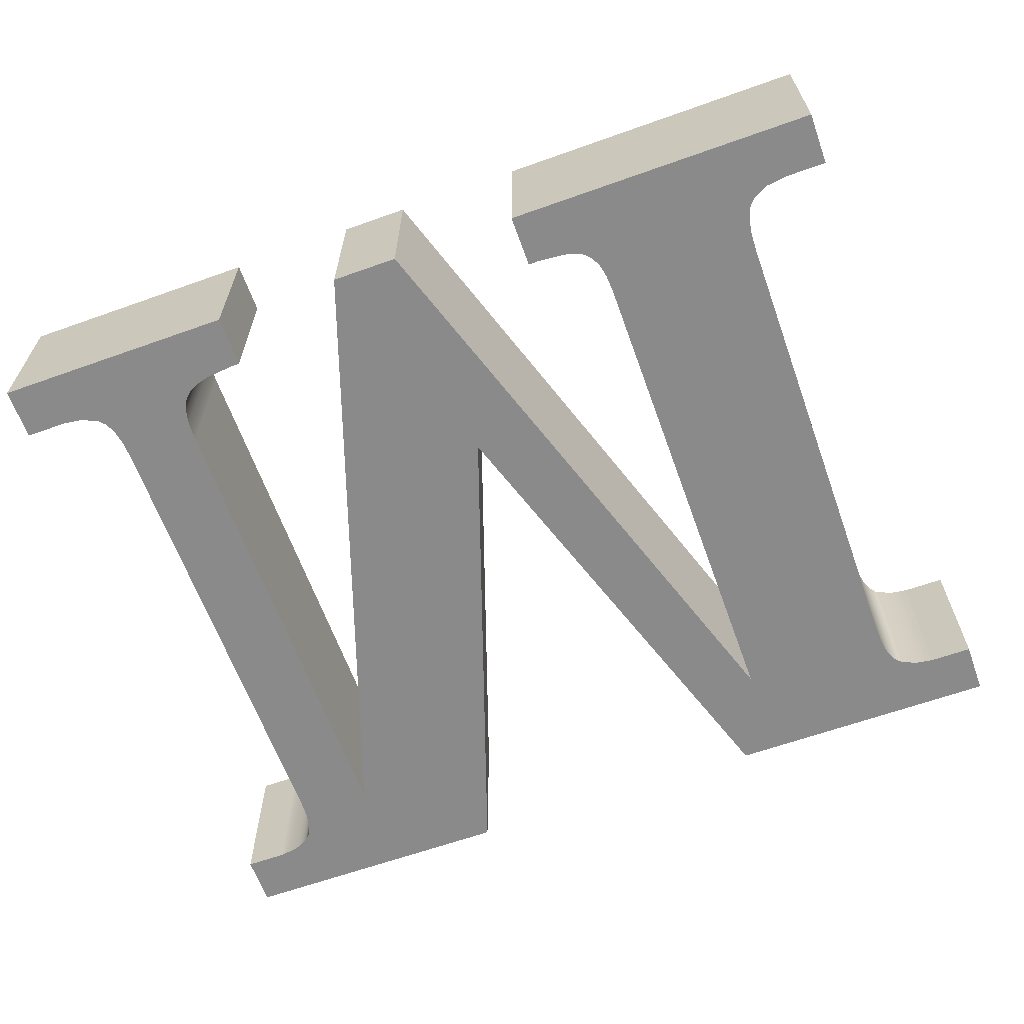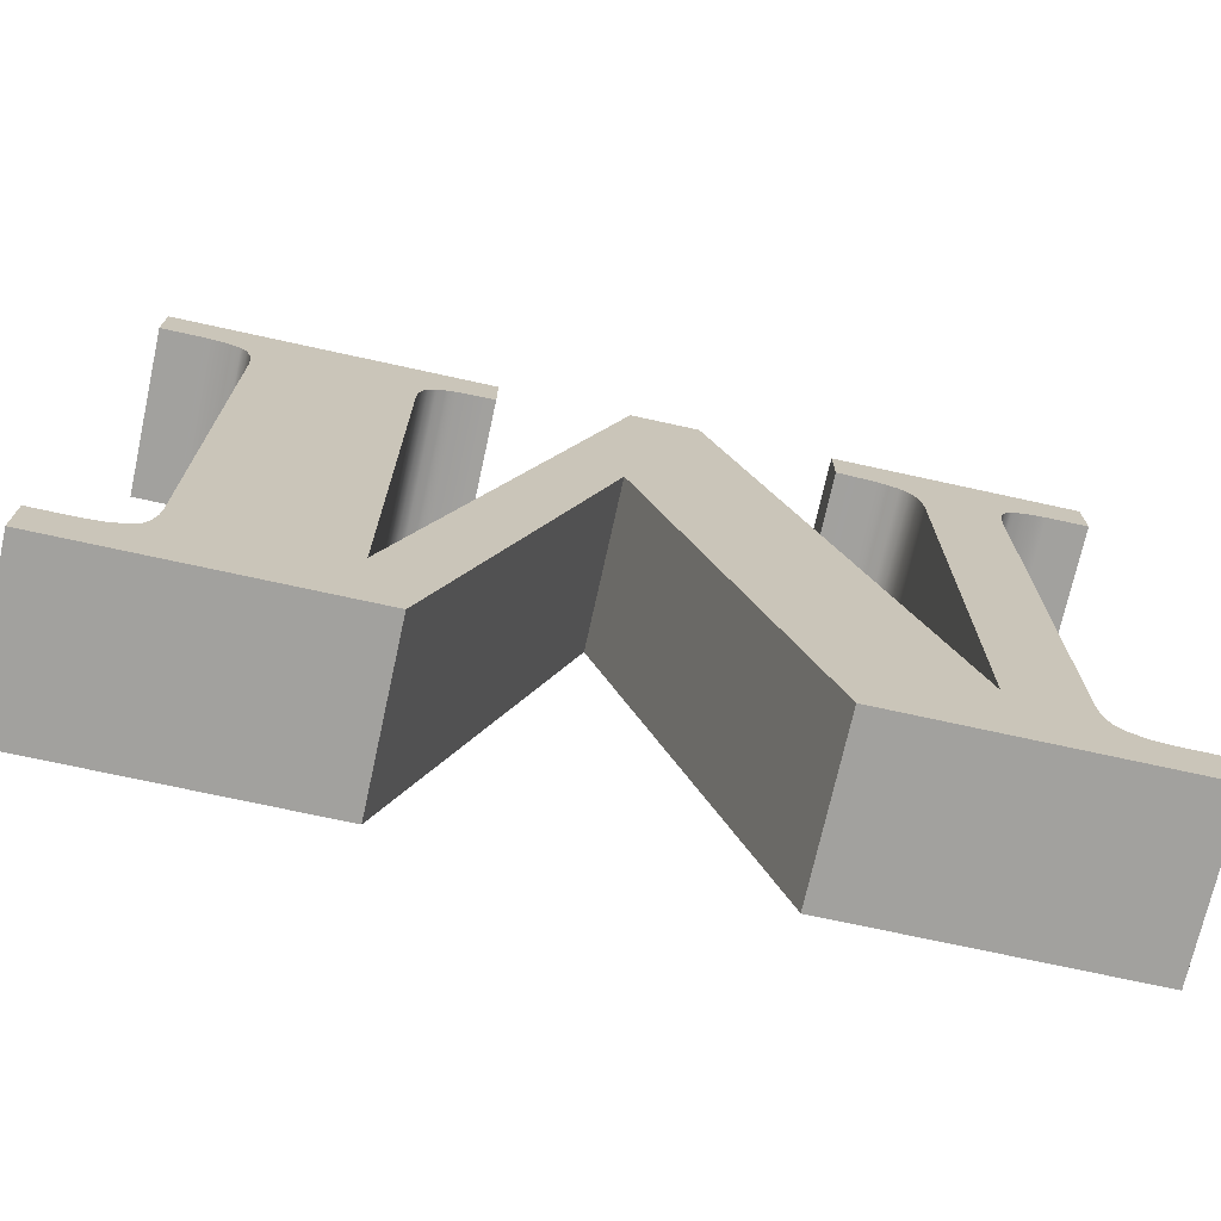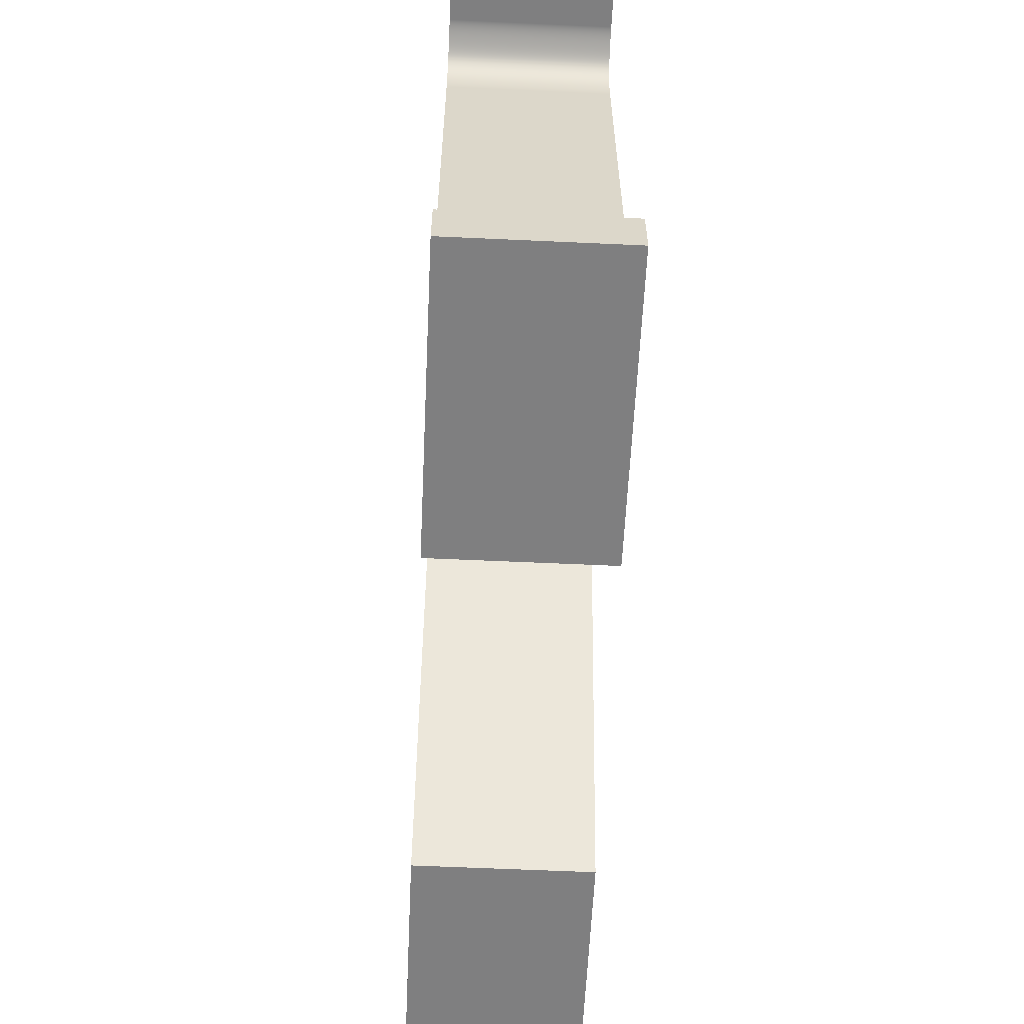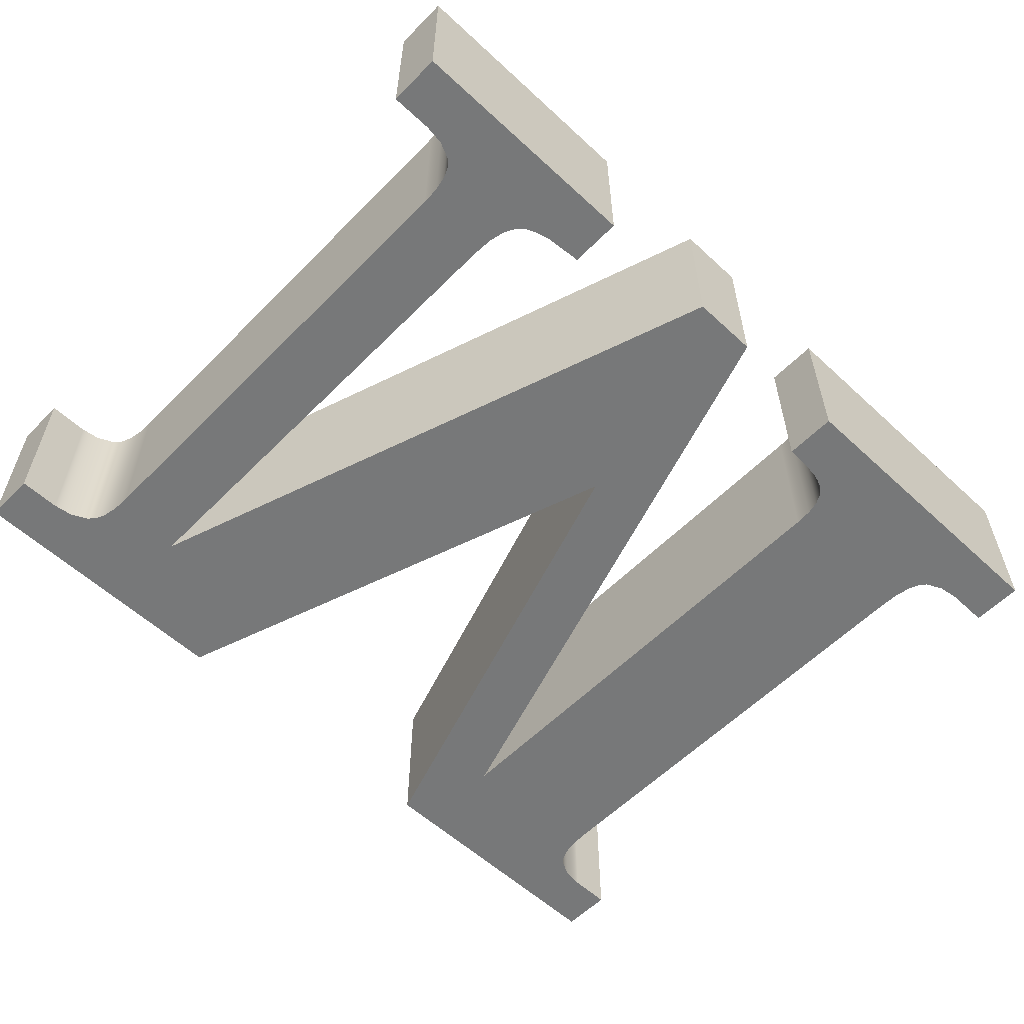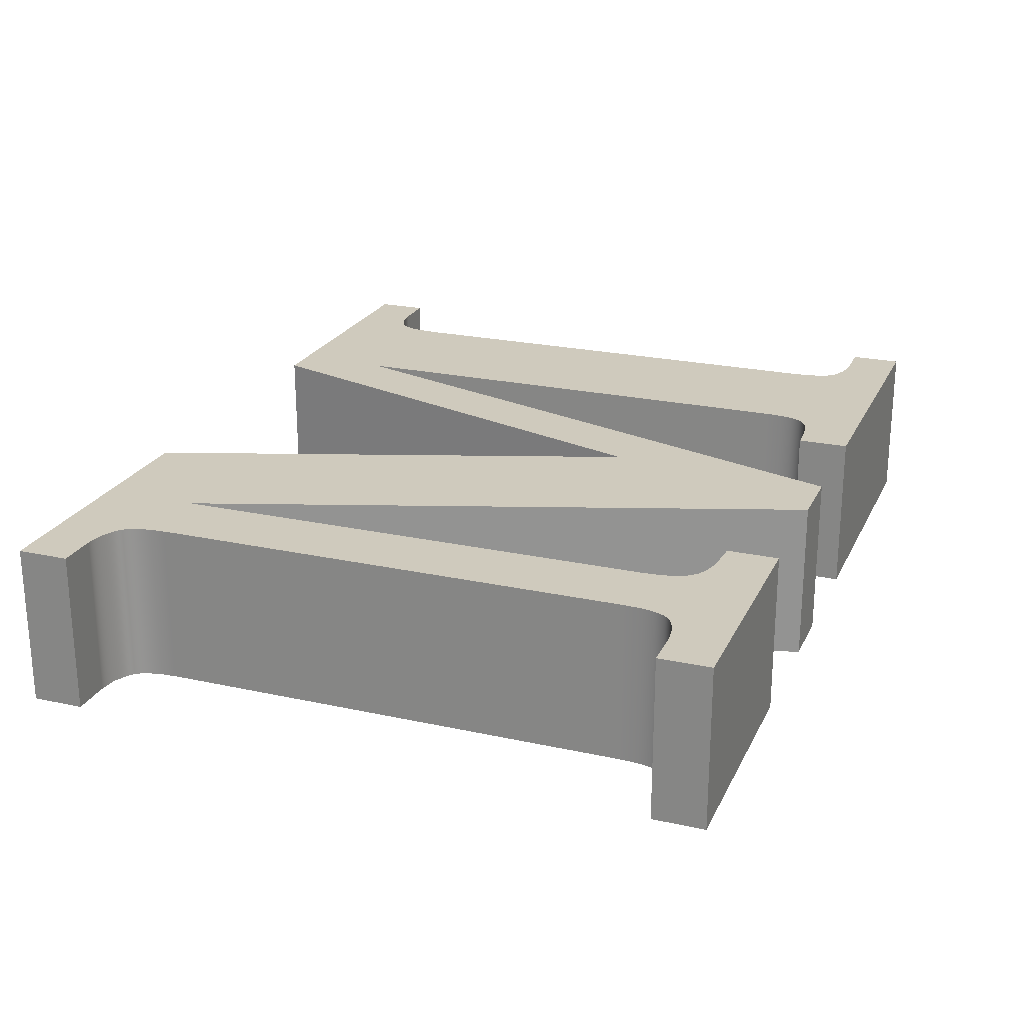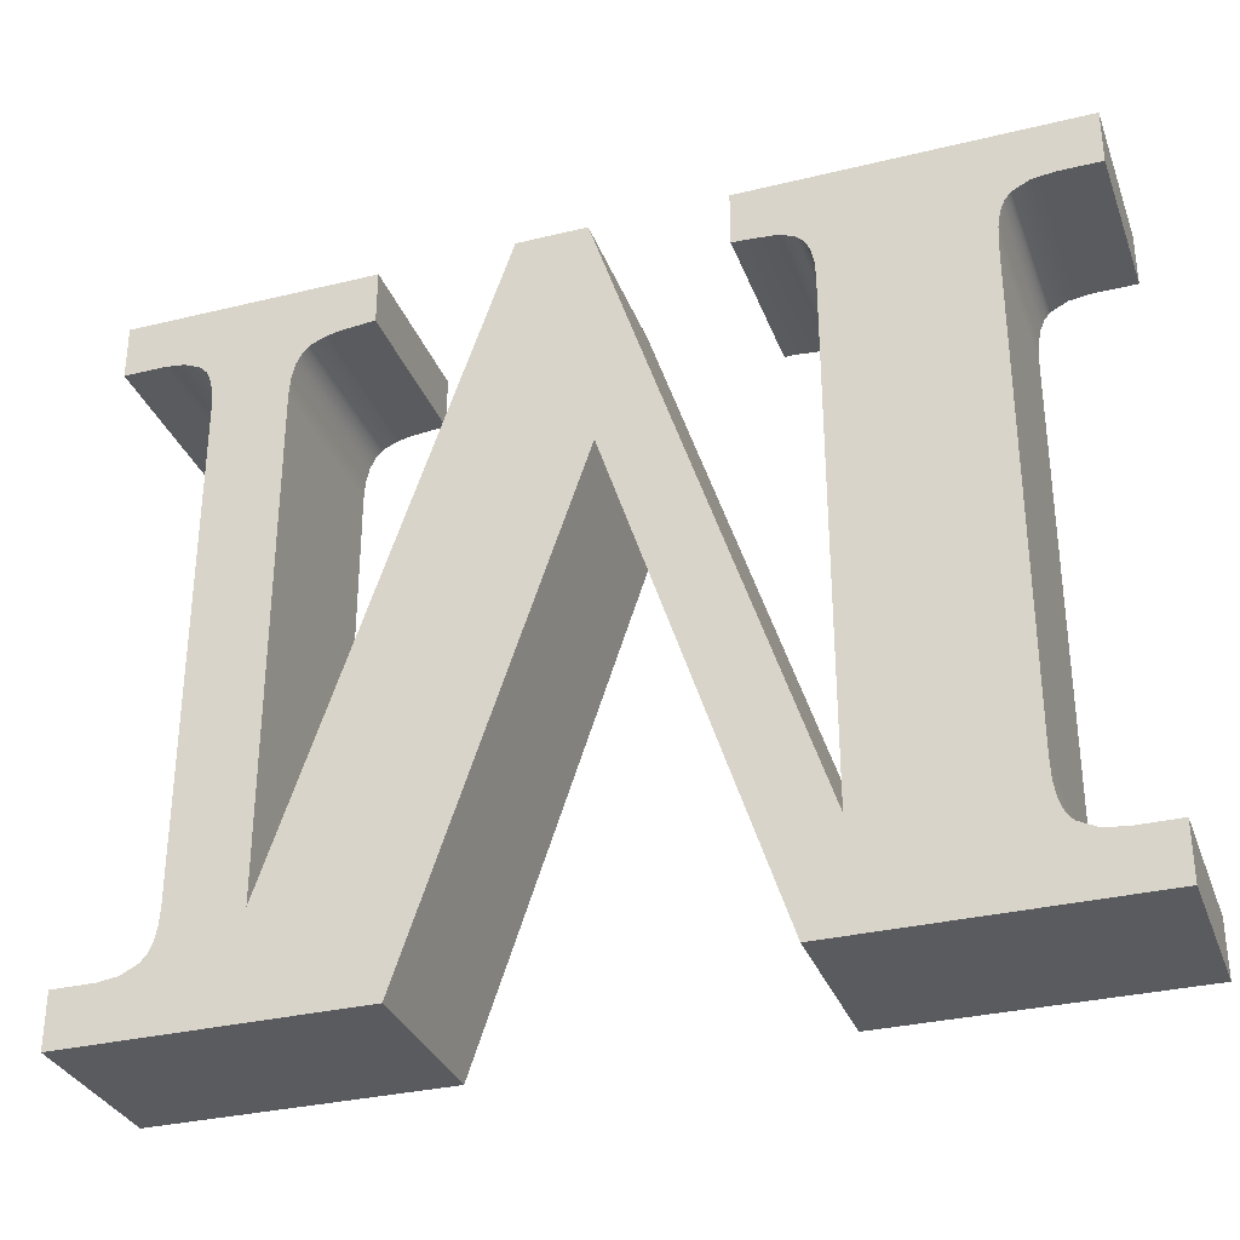
<metadata>
{"format":"obj","ext":"obj","renderer":"f3d","projection":"perspective","resolution":1024,"background":"white","views":[{"elev":-63.5,"azim":19.8,"up":"+Y"},{"elev":-72.0,"azim":167.6,"up":"+Z"},{"elev":-59.8,"azim":-92.7,"up":"+Z"},{"elev":-57.4,"azim":-43.8,"up":"+Y"},{"elev":23.1,"azim":-69.5,"up":"+Y"},{"elev":-32.3,"azim":18.8,"up":"+Z"}]}
</metadata>
<code>
o Μu
v 0.336 2 -0.636
v 0.84 2 -0.636
v 0.84 0 -0.636
v 0.336 0 -0.636
v 1.074 2 -0.666
v 1.074 0 -0.666
v 1.272 2 -0.756
v 1.272 0 -0.756
v 1.351 2 -0.8385
v 1.351 0 -0.8385
v 1.407 2 -0.966
v 1.407 0 -0.966
v 1.441 2 -1.139
v 1.441 0 -1.139
v 1.452 2 -1.356
v 1.452 0 -1.356
v 1.452 2 -7.2
v 1.452 0 -7.2
v 1.441 2 -7.418
v 1.441 0 -7.418
v 1.407 2 -7.59
v 1.407 0 -7.59
v 1.351 2 -7.717
v 1.351 0 -7.717
v 1.272 2 -7.8
v 1.272 0 -7.8
v 1.074 2 -7.899
v 1.074 0 -7.899
v 0.84 2 -7.932
v 0.84 0 -7.932
v 0.336 2 -7.932
v 0.336 0 -7.932
v 0.336 2 -8.568
v 0.336 0 -8.568
v 3.792 2 -8.568
v 3.792 0 -8.568
v 5.784 2 -2.772
v 5.784 0 -2.772
v 7.692 2 -8.568
v 7.692 0 -8.568
v 11.09 2 -8.568
v 11.09 0 -8.568
v 11.09 2 -7.932
v 11.09 0 -7.932
v 10.58 2 -7.932
v 10.58 0 -7.932
v 10.34 2 -7.899
v 10.34 0 -7.899
v 10.14 2 -7.8
v 10.14 0 -7.8
v 10.07 2 -7.71
v 10.07 0 -7.71
v 10.01 2 -7.572
v 10.01 0 -7.572
v 9.983 2 -7.386
v 9.983 0 -7.386
v 9.972 2 -7.152
v 9.972 0 -7.152
v 9.972 2 -1.416
v 9.972 0 -1.416
v 9.982 2 -1.182
v 9.982 0 -1.182
v 10.01 2 -0.996
v 10.01 0 -0.996
v 10.07 2 -0.858
v 10.07 0 -0.858
v 10.14 2 -0.768
v 10.14 0 -0.768
v 10.34 2 -0.669
v 10.34 0 -0.669
v 10.58 2 -0.636
v 10.58 0 -0.636
v 11.09 2 -0.636
v 11.09 0 -0.636
v 11.09 2 0
v 11.09 0 0
v 7.248 2 0
v 7.248 0 0
v 7.248 2 -0.636
v 7.248 0 -0.636
v 7.368 2 -0.636
v 7.368 0 -0.636
v 7.701 2 -0.663
v 7.701 0 -0.663
v 7.829 2 -0.6967
v 7.829 0 -0.6967
v 7.932 2 -0.744
v 7.932 0 -0.744
v 8.016 2 -0.8243
v 8.016 0 -0.8243
v 8.076 2 -0.945
v 8.076 0 -0.945
v 8.112 2 -1.106
v 8.112 0 -1.106
v 8.124 2 -1.308
v 8.124 0 -1.308
v 8.124 2 -7.38
v 8.124 0 -7.38
v 5.7 2 0
v 5.7 0 0
v 4.884 2 0
v 4.884 0 0
v 2.352 2 -7.38
v 2.352 0 -7.38
v 2.352 2 -1.416
v 2.352 0 -1.416
v 2.366 2 -1.182
v 2.366 0 -1.182
v 2.409 2 -0.996
v 2.409 0 -0.996
v 2.48 2 -0.858
v 2.48 0 -0.858
v 2.58 2 -0.768
v 2.58 0 -0.768
v 2.711 2 -0.7102
v 2.711 0 -0.7102
v 2.865 2 -0.669
v 2.865 0 -0.669
v 3.24 2 -0.636
v 3.24 0 -0.636
v 3.312 2 -0.636
v 3.312 0 -0.636
v 3.312 2 0
v 3.312 0 0
v 0.336 2 0
v 0.336 0 0
g Μu
f 1 2 3 4
f 2 5 6 3
f 5 7 8 6
f 7 9 10 8
f 9 11 12 10
f 11 13 14 12
f 13 15 16 14
f 15 17 18 16
f 17 19 20 18
f 19 21 22 20
f 21 23 24 22
f 23 25 26 24
f 25 27 28 26
f 27 29 30 28
f 29 31 32 30
f 31 33 34 32
f 33 35 36 34
f 35 37 38 36
f 37 39 40 38
f 39 41 42 40
f 41 43 44 42
f 43 45 46 44
f 45 47 48 46
f 47 49 50 48
f 49 51 52 50
f 51 53 54 52
f 53 55 56 54
f 55 57 58 56
f 57 59 60 58
f 59 61 62 60
f 61 63 64 62
f 63 65 66 64
f 65 67 68 66
f 67 69 70 68
f 69 71 72 70
f 71 73 74 72
f 73 75 76 74
f 75 77 78 76
f 77 79 80 78
f 79 81 82 80
f 81 83 84 82
f 83 85 86 84
f 85 87 88 86
f 87 89 90 88
f 89 91 92 90
f 91 93 94 92
f 93 95 96 94
f 95 97 98 96
f 97 99 100 98
f 99 101 102 100
f 101 103 104 102
f 103 105 106 104
f 105 107 108 106
f 107 109 110 108
f 109 111 112 110
f 111 113 114 112
f 113 115 116 114
f 115 117 118 116
f 117 119 120 118
f 119 121 122 120
f 121 123 124 122
f 123 125 126 124
f 125 1 4 126
f 1 125 123
f 123 121 119
f 1 123 119
f 103 101 99
f 81 79 77
f 83 81 77
f 85 83 77
f 87 85 77
f 89 87 77
f 89 77 75
f 91 89 75
f 93 91 75
f 95 93 75
f 75 73 71
f 75 71 69
f 95 75 69
f 95 69 67
f 95 67 65
f 95 65 63
f 97 95 63
f 97 63 61
f 97 61 59
f 97 59 57
f 97 57 55
f 97 55 53
f 97 53 51
f 97 51 49
f 97 49 47
f 45 43 41
f 47 45 41
f 97 47 41
f 97 41 39
f 99 97 39
f 99 39 37
f 103 99 37
f 103 37 35
f 103 35 33
f 33 31 29
f 33 29 27
f 103 33 27
f 103 27 25
f 103 25 23
f 103 23 21
f 103 21 19
f 105 103 19
f 107 105 19
f 107 19 17
f 107 17 15
f 109 107 15
f 111 109 15
f 113 111 15
f 113 15 13
f 115 113 13
f 115 13 11
f 117 115 11
f 117 11 9
f 117 9 7
f 119 117 7
f 119 7 5
f 119 5 2
f 119 2 1
f 124 126 4
f 120 122 124
f 120 124 4
f 100 102 104
f 78 80 82
f 78 82 84
f 78 84 86
f 78 86 88
f 78 88 90
f 76 78 90
f 76 90 92
f 76 92 94
f 76 94 96
f 72 74 76
f 70 72 76
f 70 76 96
f 68 70 96
f 66 68 96
f 64 66 96
f 64 96 98
f 62 64 98
f 60 62 98
f 58 60 98
f 56 58 98
f 54 56 98
f 52 54 98
f 50 52 98
f 48 50 98
f 42 44 46
f 42 46 48
f 42 48 98
f 40 42 98
f 40 98 100
f 38 40 100
f 38 100 104
f 36 38 104
f 34 36 104
f 30 32 34
f 28 30 34
f 28 34 104
f 26 28 104
f 24 26 104
f 22 24 104
f 20 22 104
f 20 104 106
f 20 106 108
f 18 20 108
f 16 18 108
f 16 108 110
f 16 110 112
f 16 112 114
f 14 16 114
f 14 114 116
f 12 14 116
f 12 116 118
f 10 12 118
f 8 10 118
f 8 118 120
f 6 8 120
f 3 6 120
f 4 3 120

</code>
